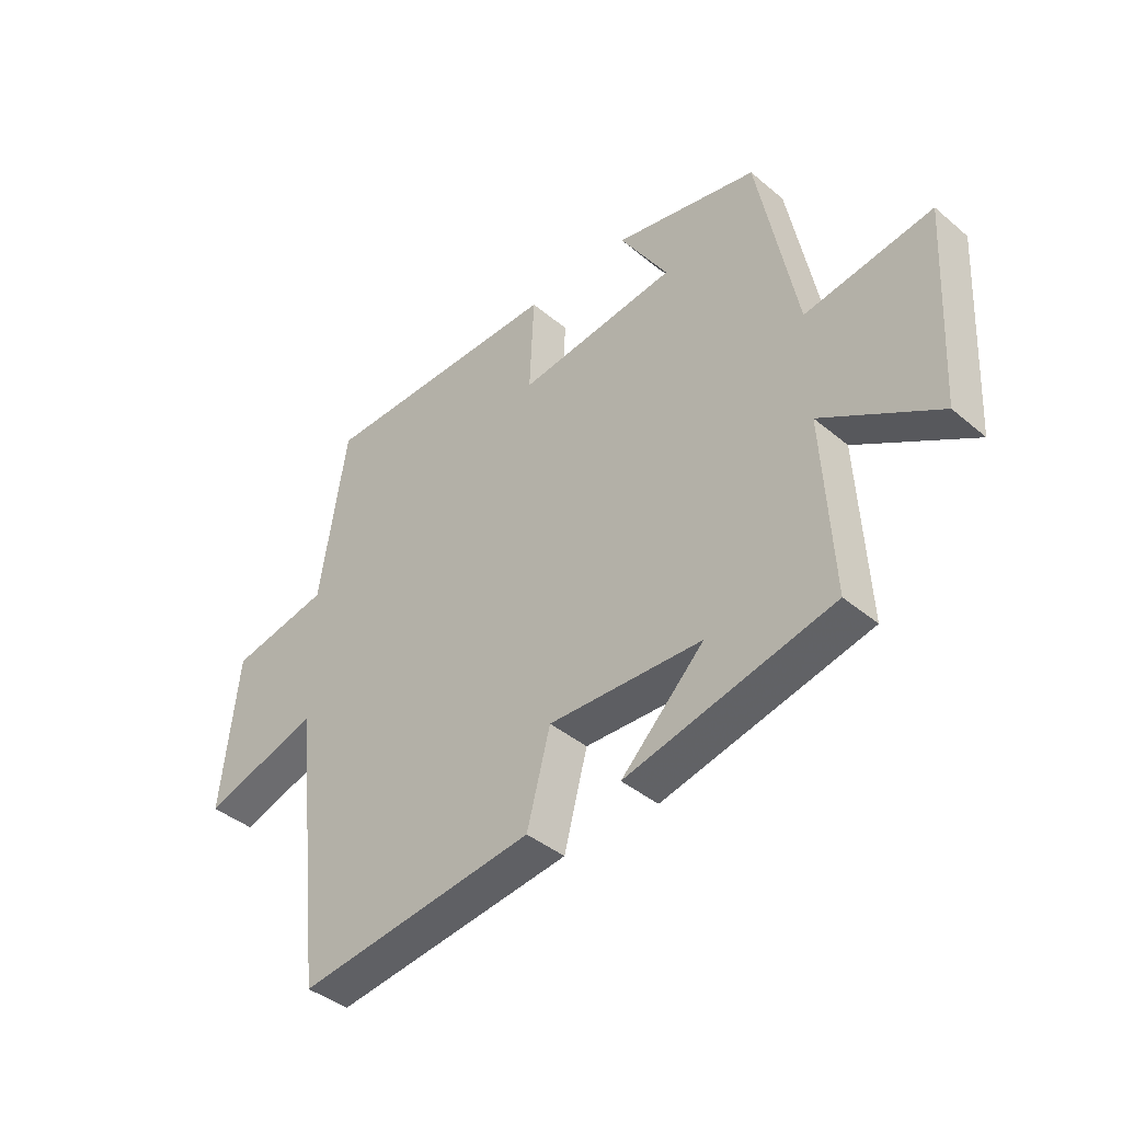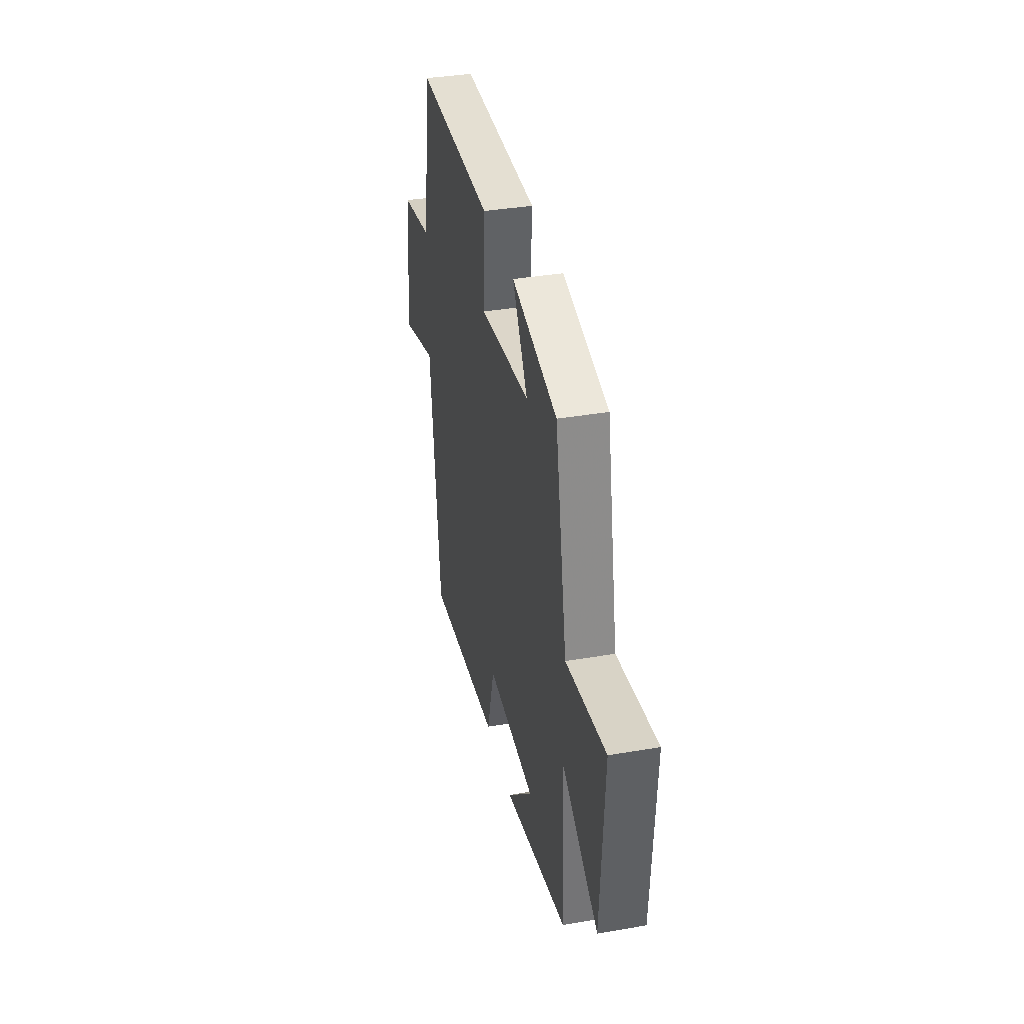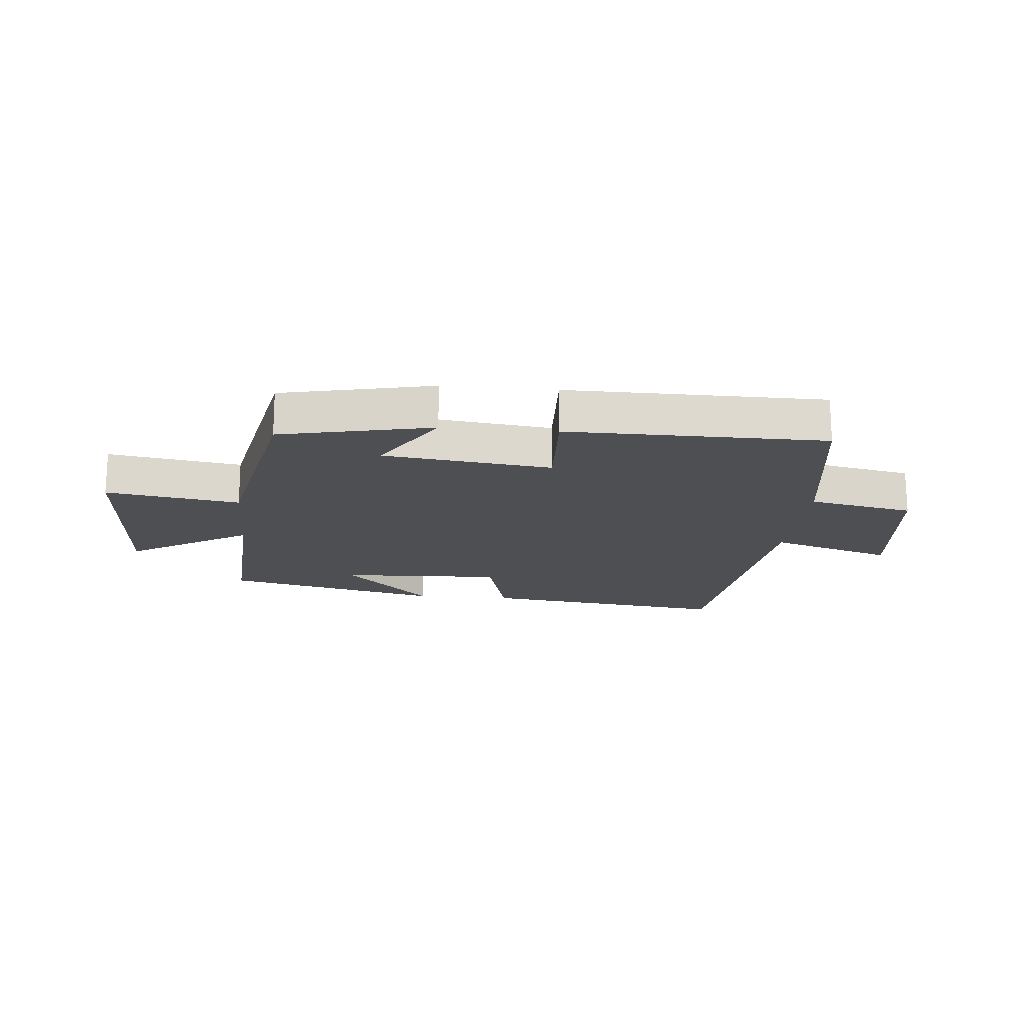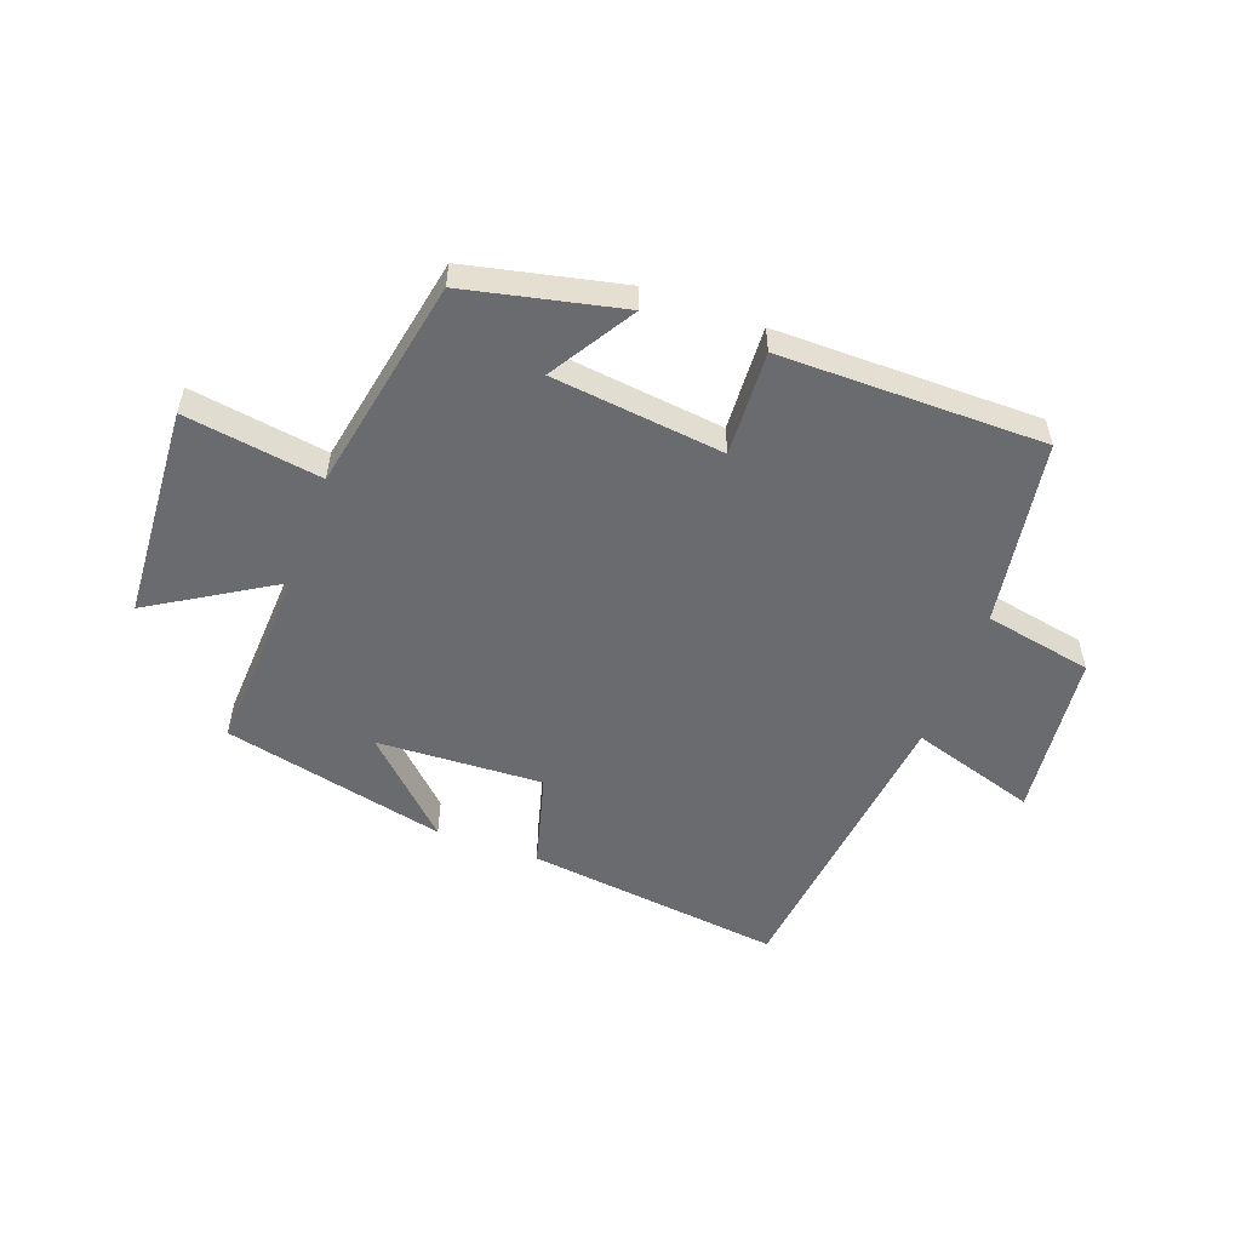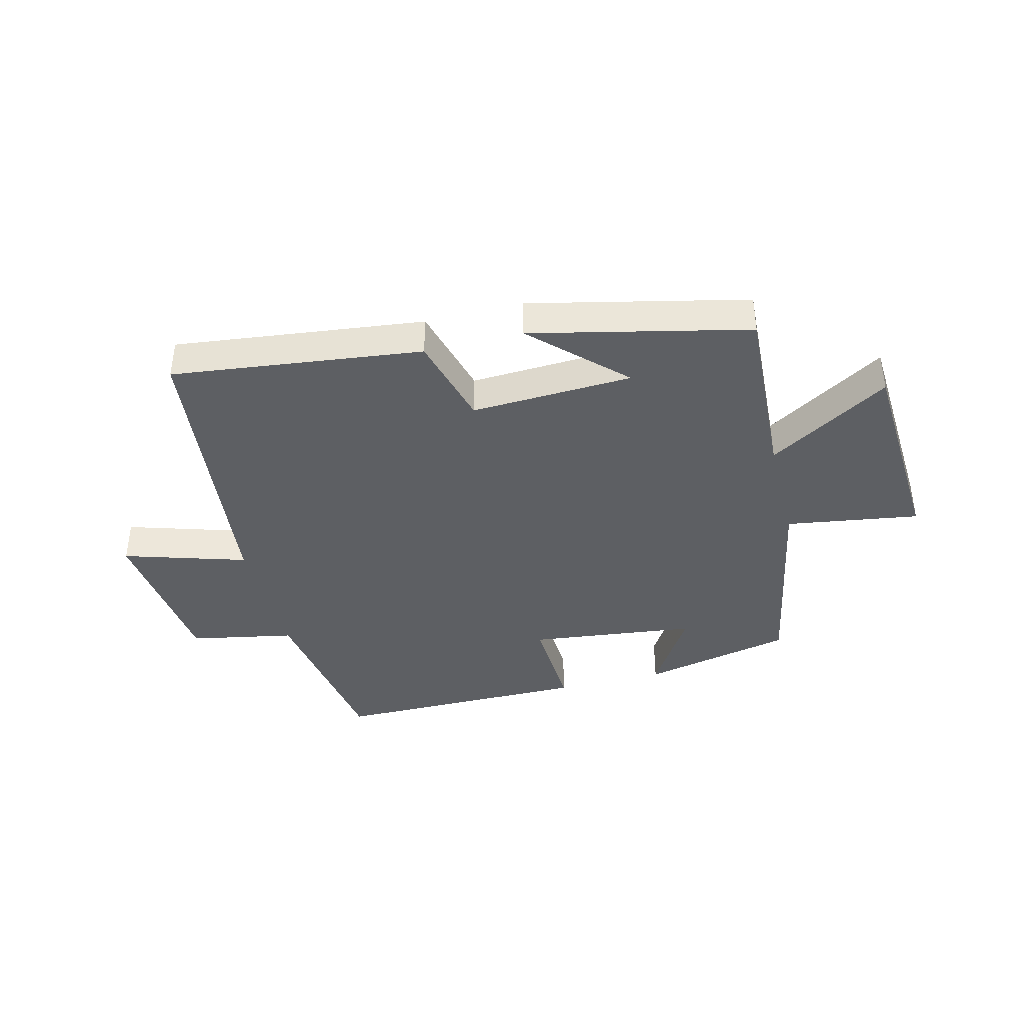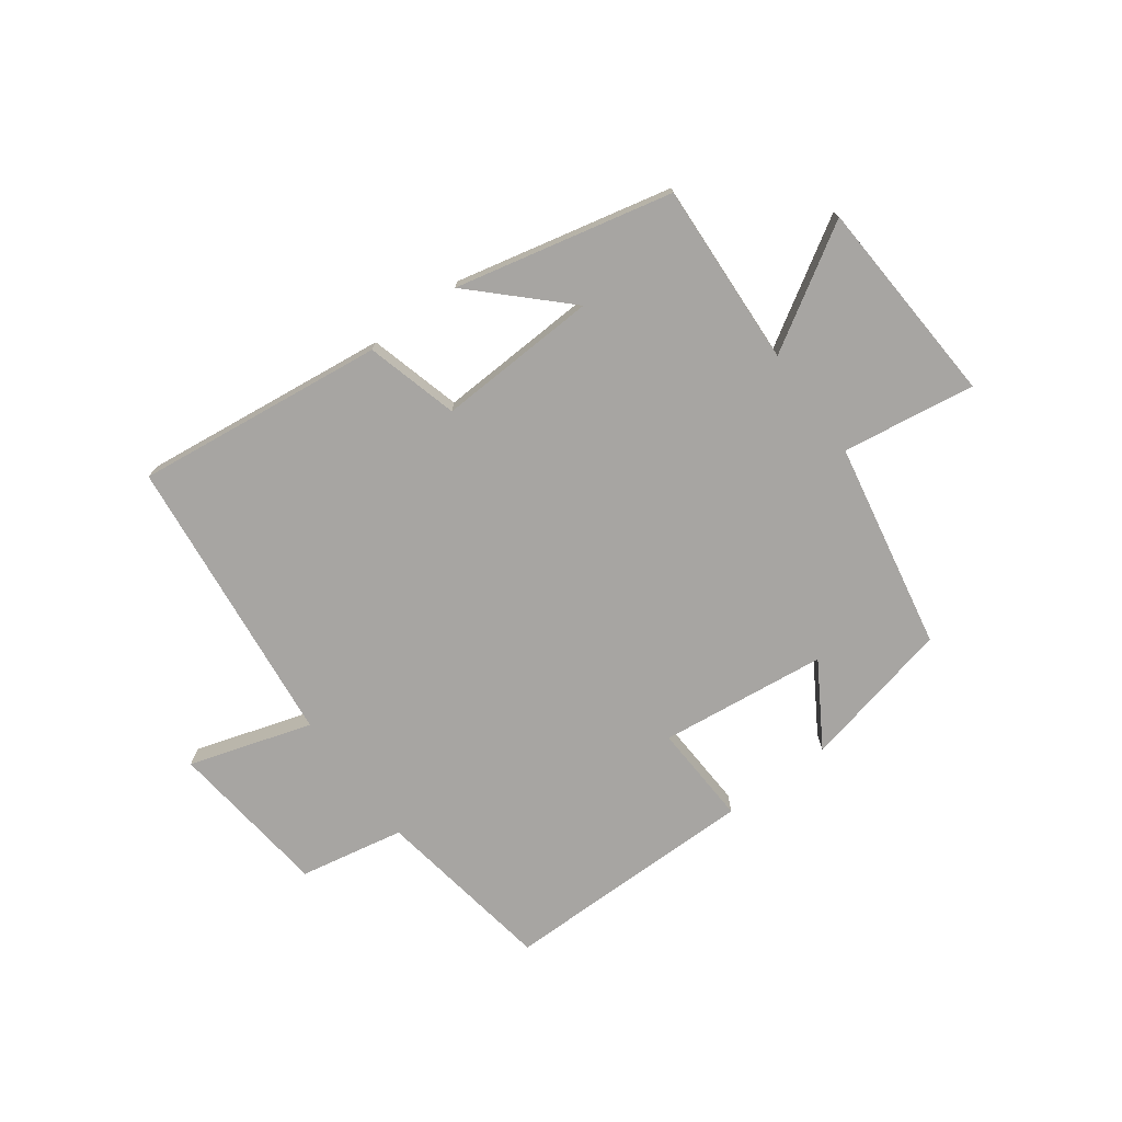
<metadata>
{"format":"obj","ext":"obj","renderer":"f3d","projection":"perspective","resolution":1024,"background":"white","views":[{"elev":-41.0,"azim":-135.5,"up":"+Z"},{"elev":37.3,"azim":-102.5,"up":"+Z"},{"elev":-17.8,"azim":-5.4,"up":"+Y"},{"elev":-53.4,"azim":-20.0,"up":"+Y"},{"elev":-39.9,"azim":-165.7,"up":"+Y"},{"elev":-73.9,"azim":-143.5,"up":"+Y"}]}
</metadata>
<code>
v -0.517 0.07 -0.415
v -0.5 0.07 -0.103
v -0.706 0.07 -0.228
v -0.726 0.07 0.126
v -0.5 0.07 0.091
v -0.431 0.07 0.444
v -0.174 0.07 0.5
v -0.26 0.07 0.361
v 0.024 0.07 0.327
v 0.016 0.07 0.5
v 0.452 0.07 0.498
v 0.5 0.07 0.191
v 0.678 0.07 0.156
v 0.708 0.07 -0.12
v 0.5 0.07 -0.055
v 0.443 0.07 -0.552
v 0.019 0.07 -0.5
v -0.023 0.07 -0.343
v -0.297 0.07 -0.355
v -0.149 0.07 -0.5
v -0.517 0 -0.415
v -0.5 0 -0.103
v -0.706 0 -0.228
v -0.726 0 0.126
v -0.5 0 0.091
v -0.431 0 0.444
v -0.174 0 0.5
v -0.26 0 0.361
v 0.024 0 0.327
v 0.016 0 0.5
v 0.452 0 0.498
v 0.5 0 0.191
v 0.678 0 0.156
v 0.708 0 -0.12
v 0.5 0 -0.055
v 0.443 0 -0.552
v 0.019 0 -0.5
v -0.023 0 -0.343
v -0.297 0 -0.355
v -0.149 0 -0.5
f 19 20 1
f 15 16 17 18
f 15 18 19
f 12 13 14 15
f 9 10 11 12
f 8 9 12 15
f 5 6 7 8
f 5 8 15 19
f 2 3 4 5
f 19 1 2
f 2 5 19
f 21 40 39
f 38 37 36 35
f 39 38 35
f 35 34 33 32
f 32 31 30 29
f 35 32 29 28
f 28 27 26 25
f 39 35 28 25
f 25 24 23 22
f 22 21 39
f 39 25 22
f 1 21 22 2
f 2 22 23 3
f 3 23 24 4
f 4 24 25 5
f 5 25 26 6
f 6 26 27 7
f 7 27 28 8
f 8 28 29 9
f 9 29 30 10
f 10 30 31 11
f 11 31 32 12
f 12 32 33 13
f 13 33 34 14
f 14 34 35 15
f 15 35 36 16
f 16 36 37 17
f 17 37 38 18
f 18 38 39 19
f 19 39 40 20
f 20 40 21 1

</code>
